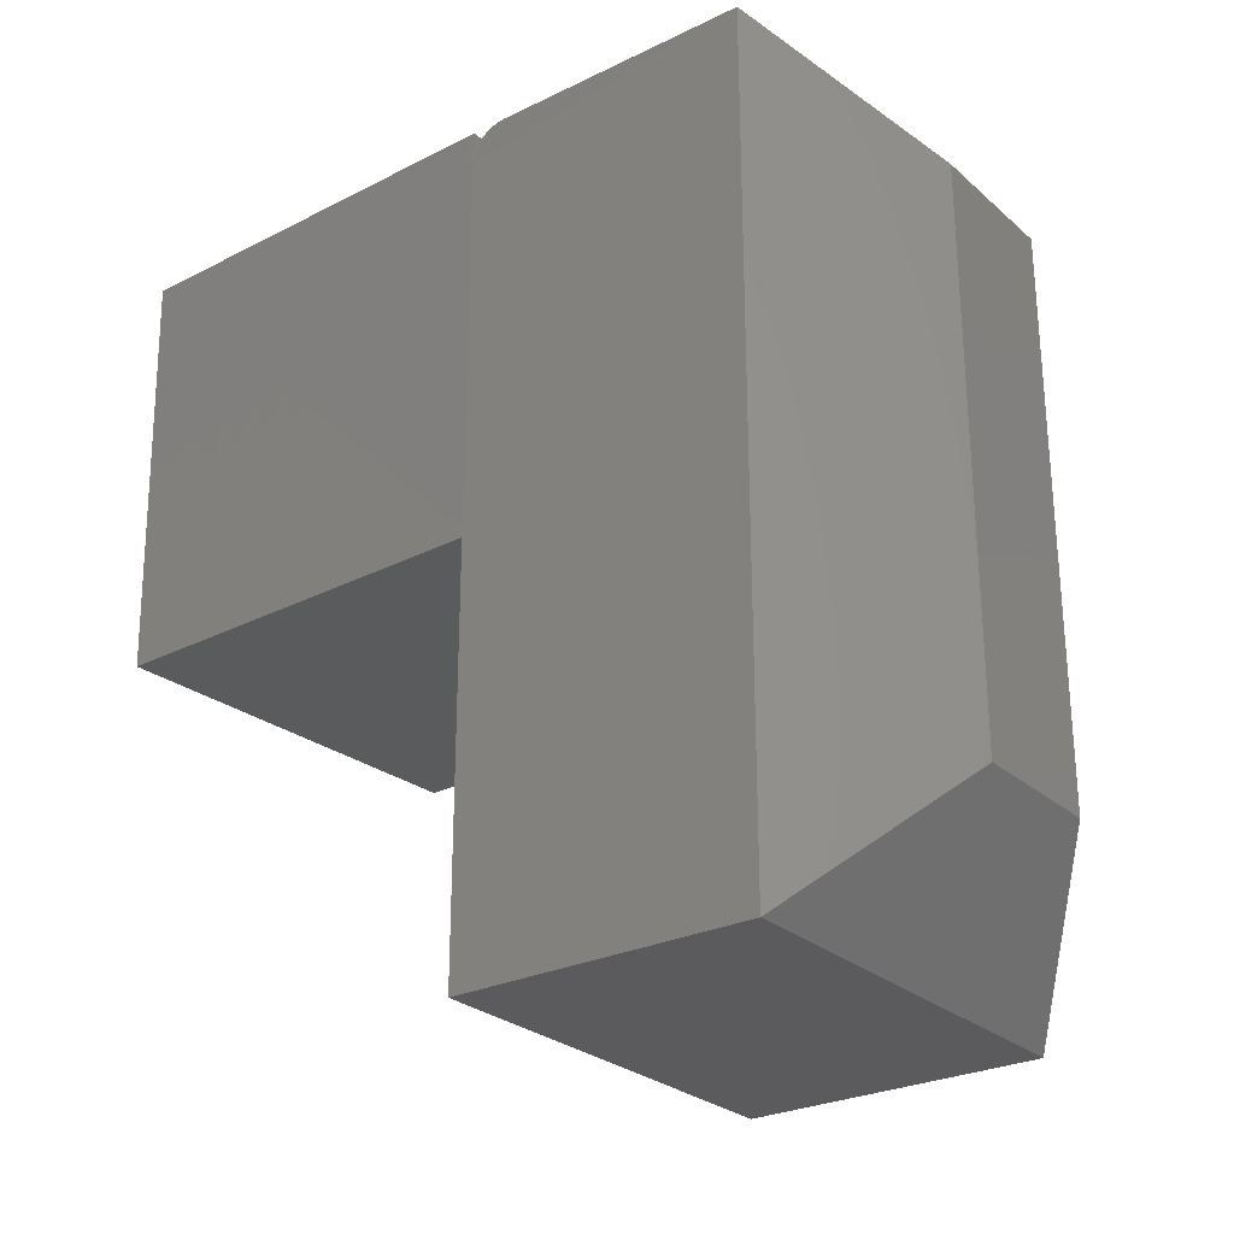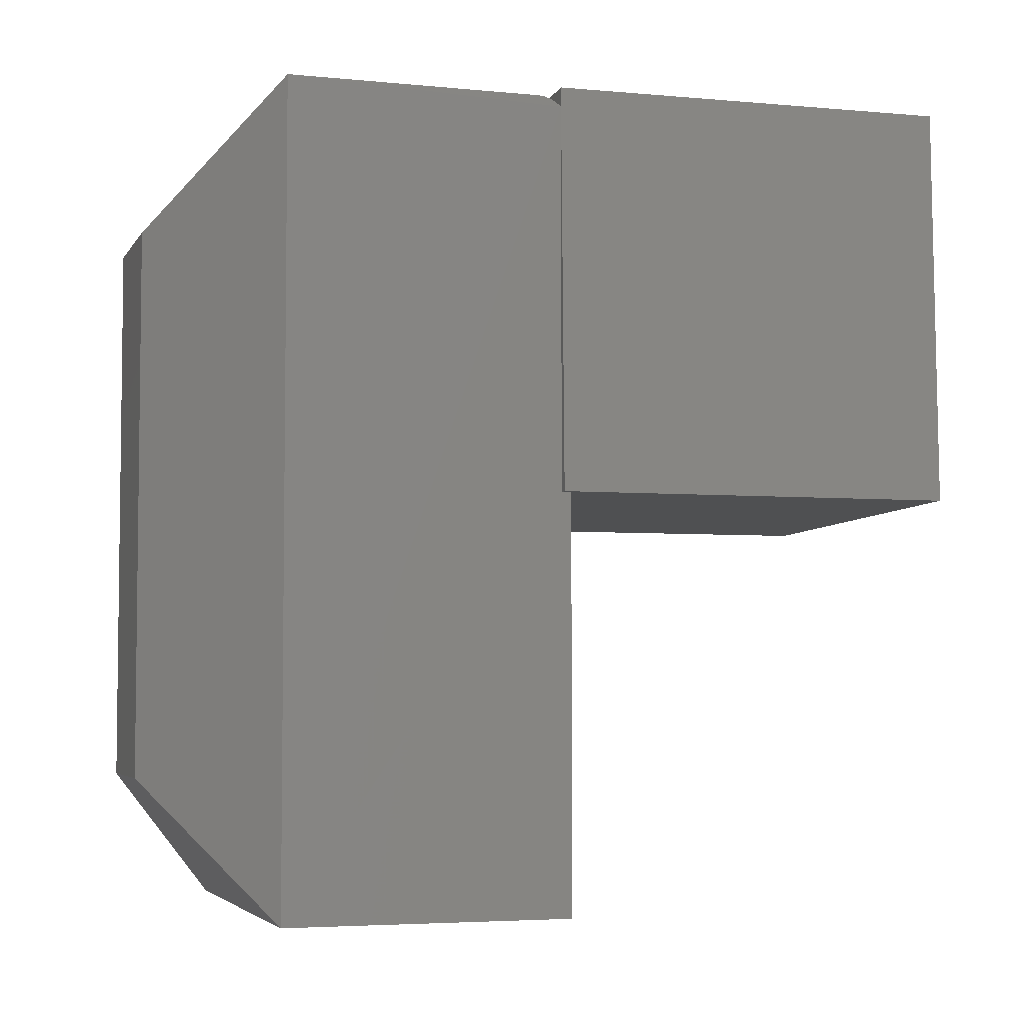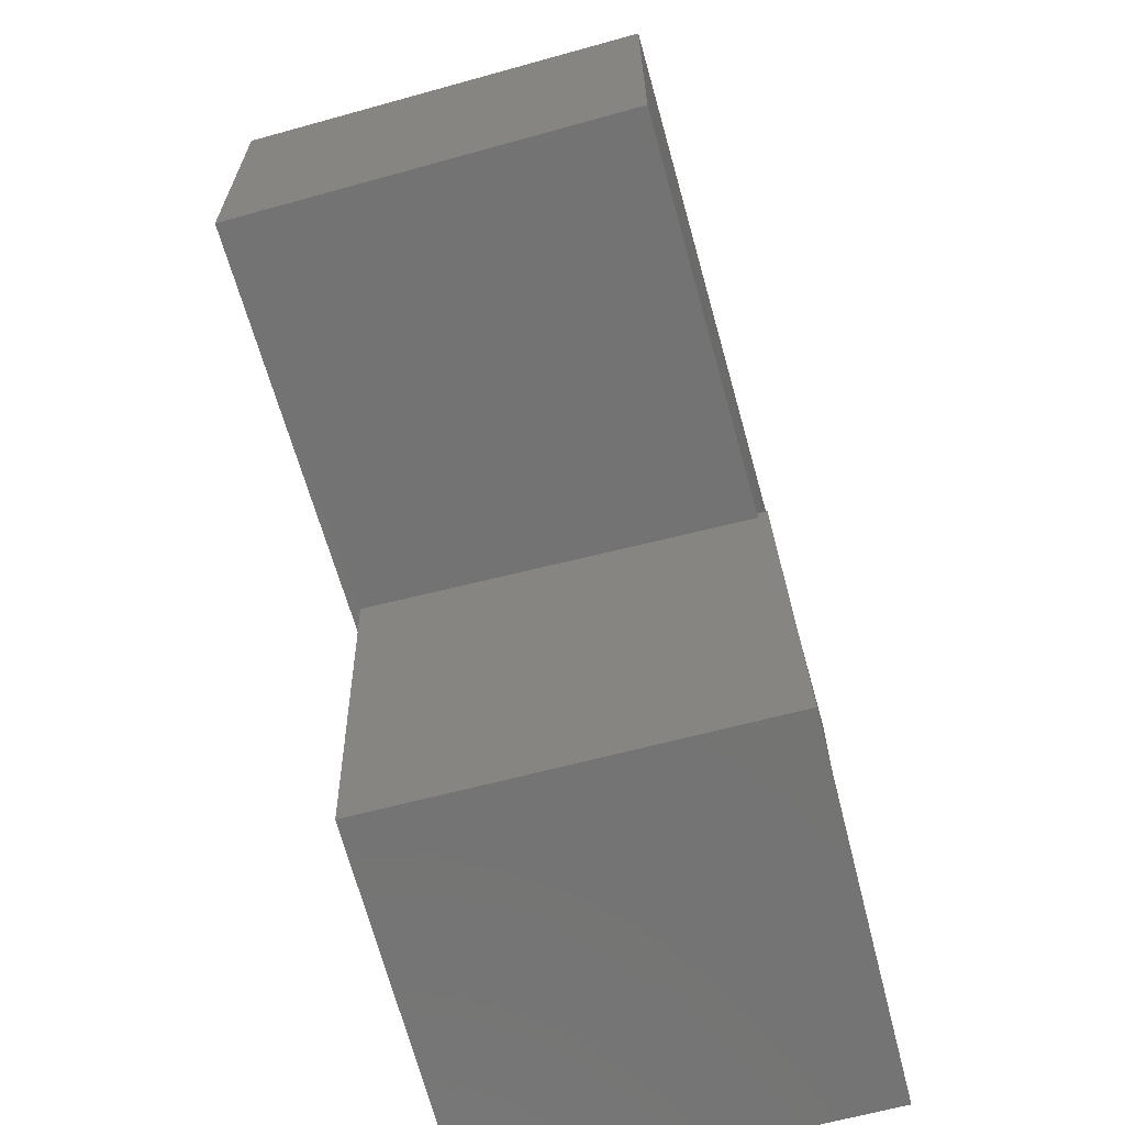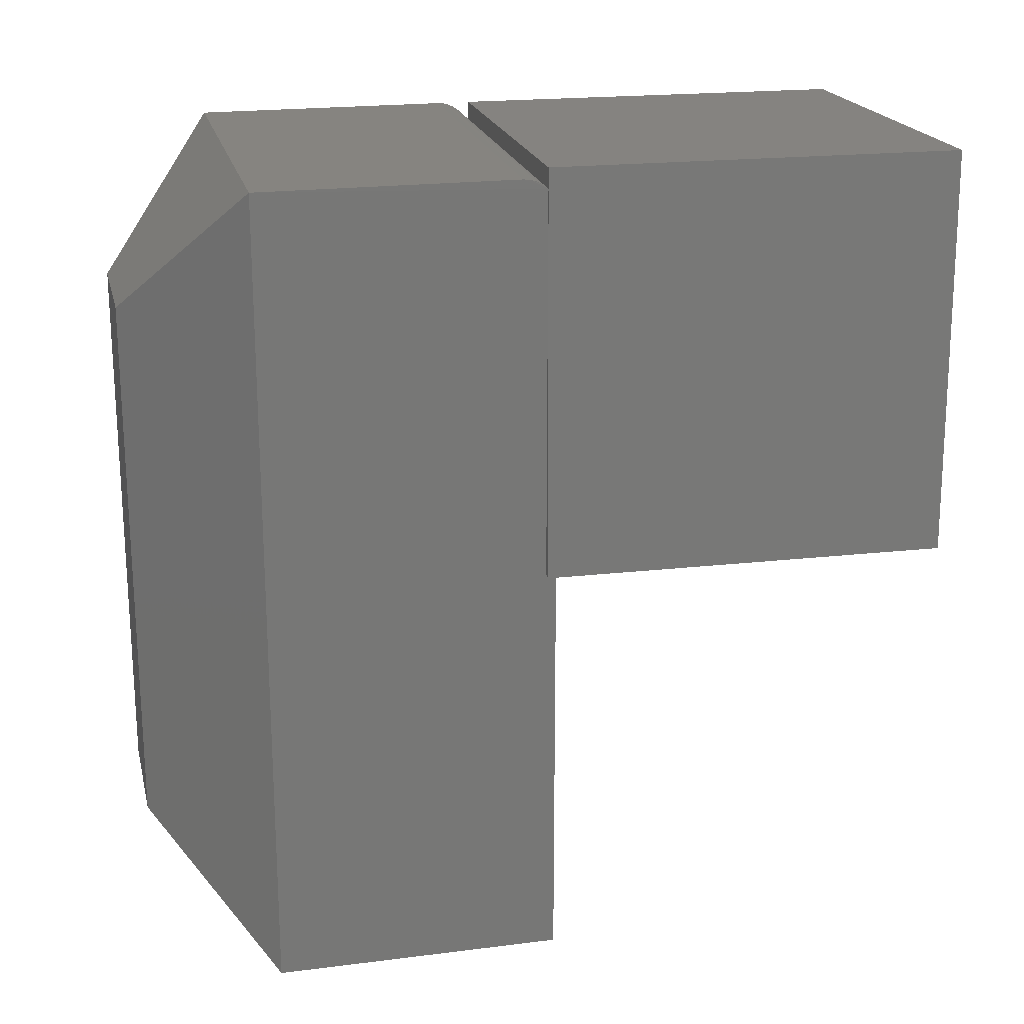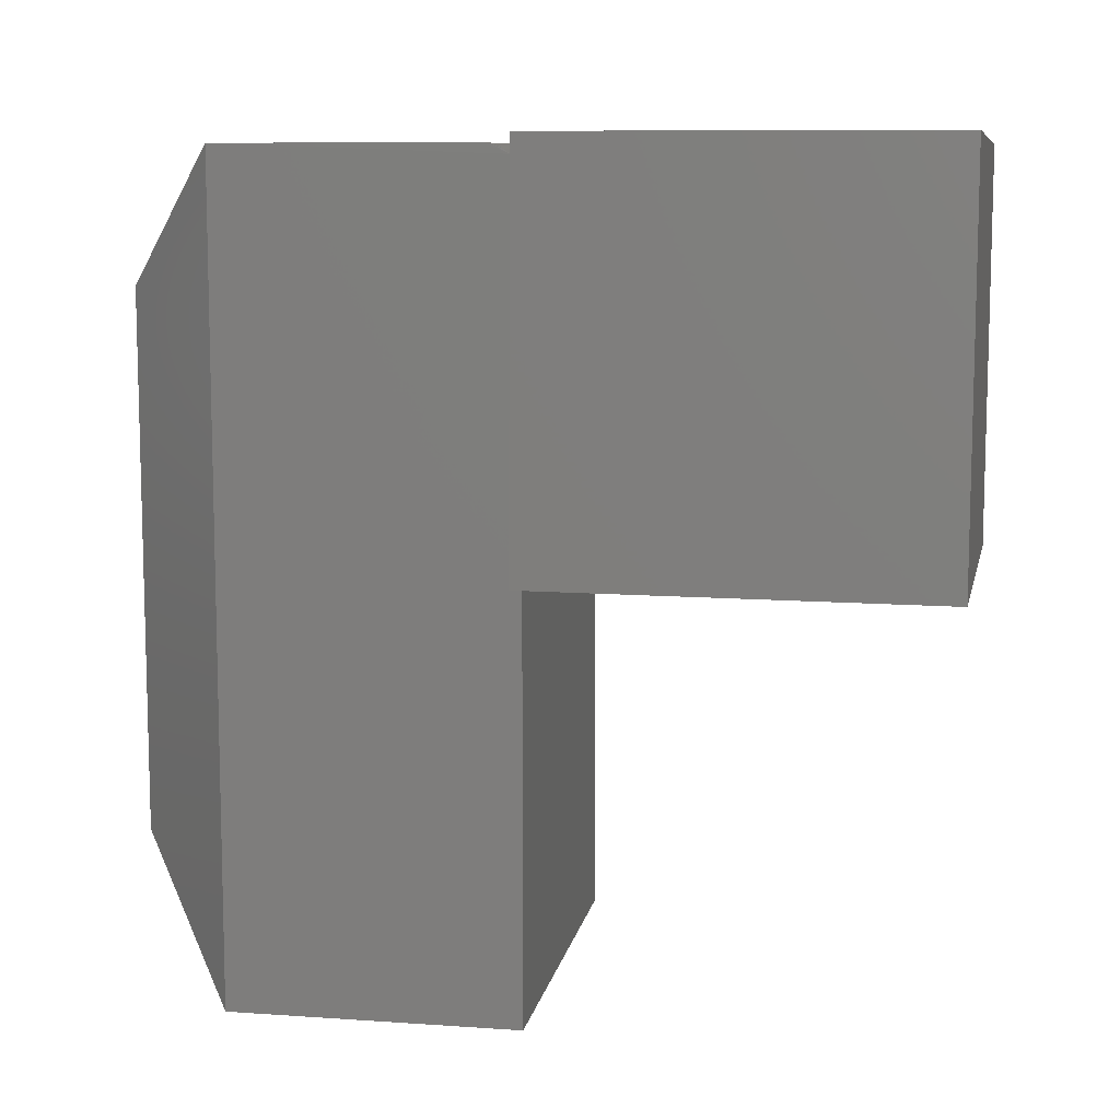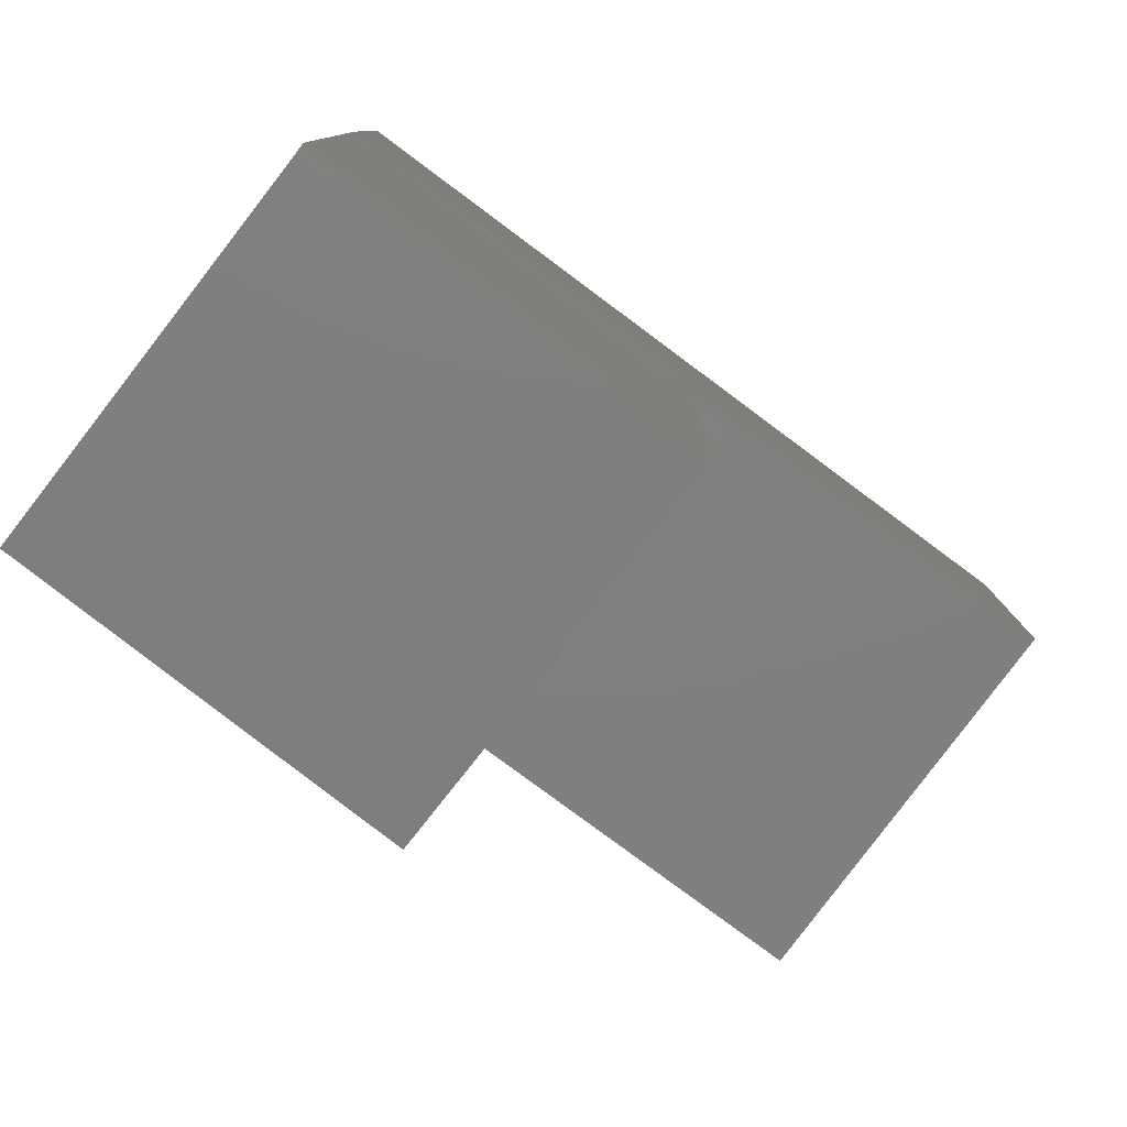
<metadata>
{"format":"stl","ext":"stl","renderer":"f3d","projection":"perspective","resolution":1024,"background":"white","views":[{"elev":-26.9,"azim":-52.9,"up":"+Y"},{"elev":-4.5,"azim":72.4,"up":"+Y"},{"elev":-65.4,"azim":15.6,"up":"+Z"},{"elev":20.5,"azim":77.0,"up":"+Y"},{"elev":9.4,"azim":100.2,"up":"+Y"},{"elev":-80.0,"azim":-126.6,"up":"+Z"}]}
</metadata>
<code>
# stl→obj: 40 verts, 78 faces
v -0.202 0.009203 -0.3657
v -0.2112 0.009203 0.0092
v -0.1928 -0.3657 -0.3655
v -0.2107 -0.009098 0.009211
v -0.202 -0.3657 0.009426
v -0.5767 -0.3749 0.0002259
v -0.5675 -0.3749 -0.3747
v -0.2109 -0.3659 -2.296e-17
v -0.2109 -0.3659 0.009206
v -0.5853 -0.02794 1.683e-05
v -0.5852 -0.03018 1.818e-05
v -0.5834 -0.02919 6.336e-05
v -0.5813 -0.02859 0.0001133
v -0.5481 -0.02368 0.00093
v -0.5859 0 0
v -0.4732 -0.01839 0.002767
v -0.2109 -0.75 -2.296e-17
v -0.5859 -0.75 0
v -0.5859 -0.03125 0
v -0.2109 4.163e-17 0.03125
v -0.2109 -0.0005968 0.02517
v -0.2109 9.714e-17 0.2656
v -0.2109 -0.005236 0.01393
v -0.2109 -0.002365 0.01933
v -0.2109 -0.75 0.2656
v -0.5859 -0.02235 0.001295
v -0.5859 -0.01704 0.003417
v -0.5859 -0.01221 0.00647
v -0.5859 -0.008016 0.01035
v -0.5859 2.124e-34 0.03125
v -0.5859 -0.0005226 0.02556
v -0.5859 -0.002073 0.02006
v -0.5859 -0.004599 0.01493
v -0.5859 1.806e-33 0.2656
v -0.5859 -0.75 0.2656
v -0.5767 -8.132e-20 -0.3749
v -0.3359 -0.125 0.375
v -0.4609 -0.125 0.375
v -0.3359 -0.625 0.375
v -0.4609 -0.625 0.375
f 1 2 3
f 3 2 4
f 3 4 5
f 6 7 8
f 8 7 3
f 8 3 9
f 9 3 5
f 10 11 12
f 10 12 13
f 10 13 14
f 10 14 15
f 14 16 15
f 15 16 4
f 15 4 2
f 9 5 4
f 8 17 6
f 6 17 18
f 6 18 19
f 20 4 21
f 20 22 4
f 4 23 21
f 21 23 24
f 25 17 8
f 25 8 9
f 25 9 4
f 25 4 22
f 26 27 16
f 16 14 26
f 26 14 13
f 26 13 10
f 13 12 10
f 11 10 12
f 4 16 27
f 4 27 28
f 4 28 29
f 4 29 23
f 30 20 31
f 31 20 21
f 31 21 32
f 32 21 24
f 32 24 33
f 33 24 23
f 33 23 29
f 30 32 34
f 30 31 32
f 27 26 29
f 29 28 27
f 34 10 11
f 34 11 19
f 34 19 18
f 34 18 35
f 10 34 32
f 10 32 33
f 10 33 29
f 10 29 26
f 36 7 6
f 36 6 19
f 36 19 11
f 36 11 10
f 36 10 15
f 36 1 7
f 7 1 3
f 15 2 36
f 36 2 1
f 30 34 20
f 20 34 22
f 18 17 35
f 35 17 25
f 37 38 39
f 39 38 40
f 25 22 39
f 39 22 37
f 34 38 22
f 22 38 37
f 34 35 38
f 38 35 40
f 35 25 40
f 40 25 39

</code>
